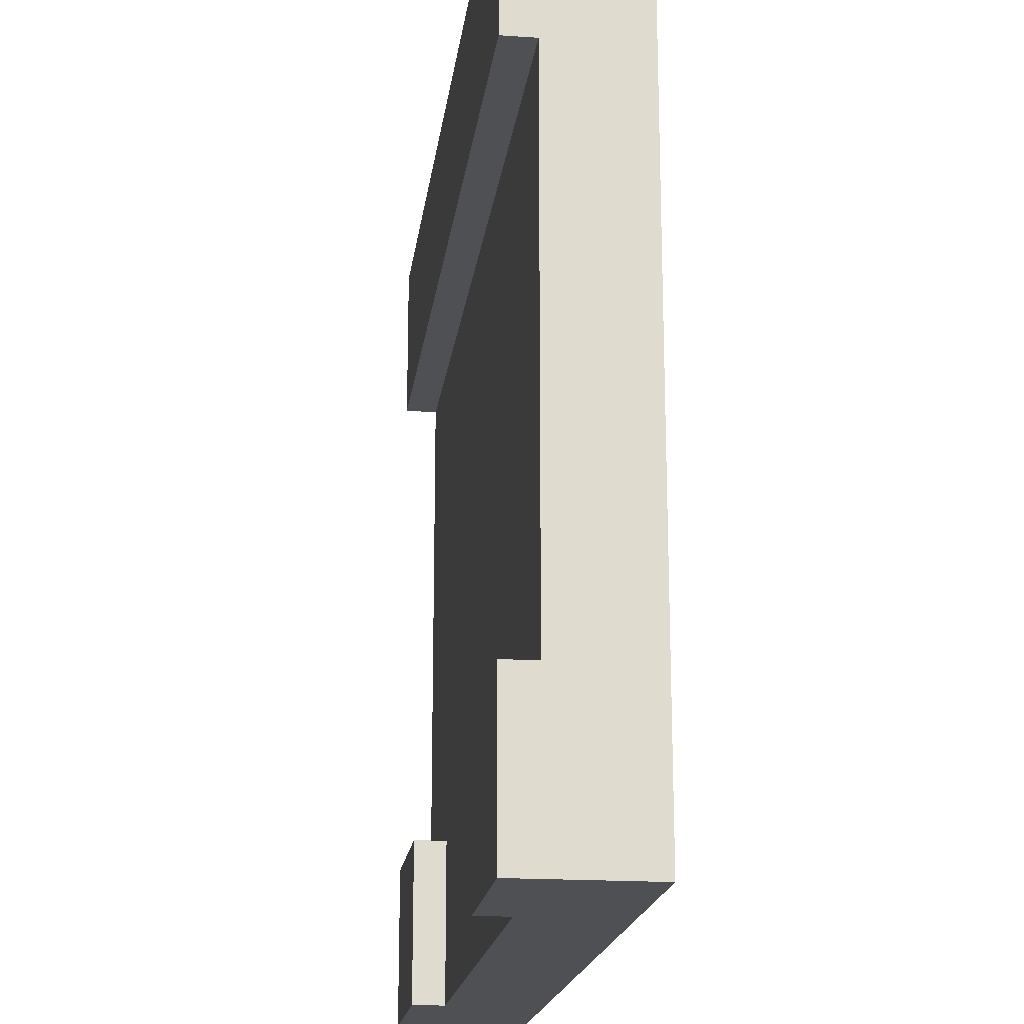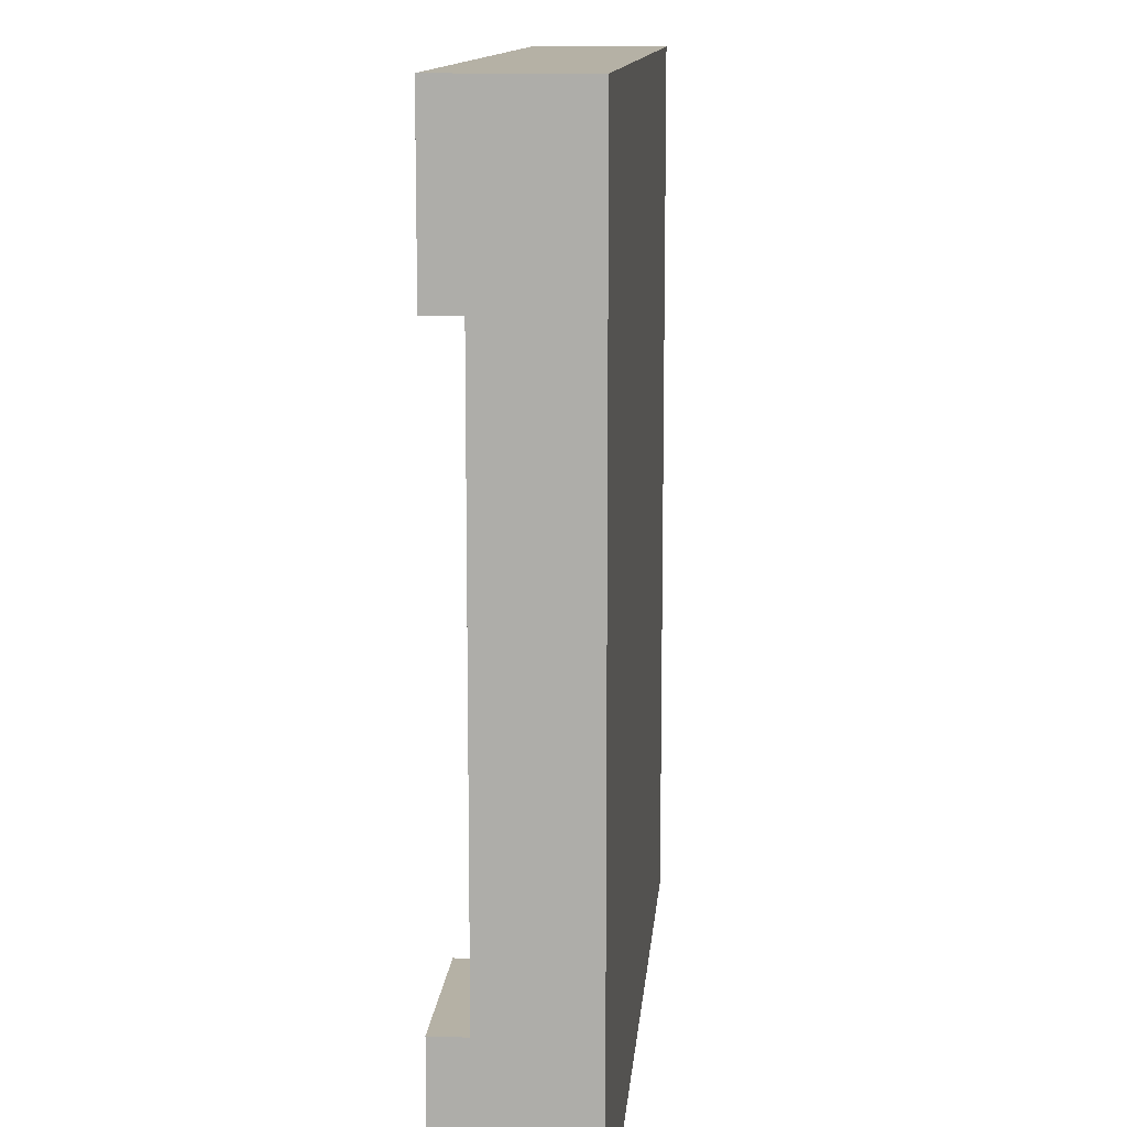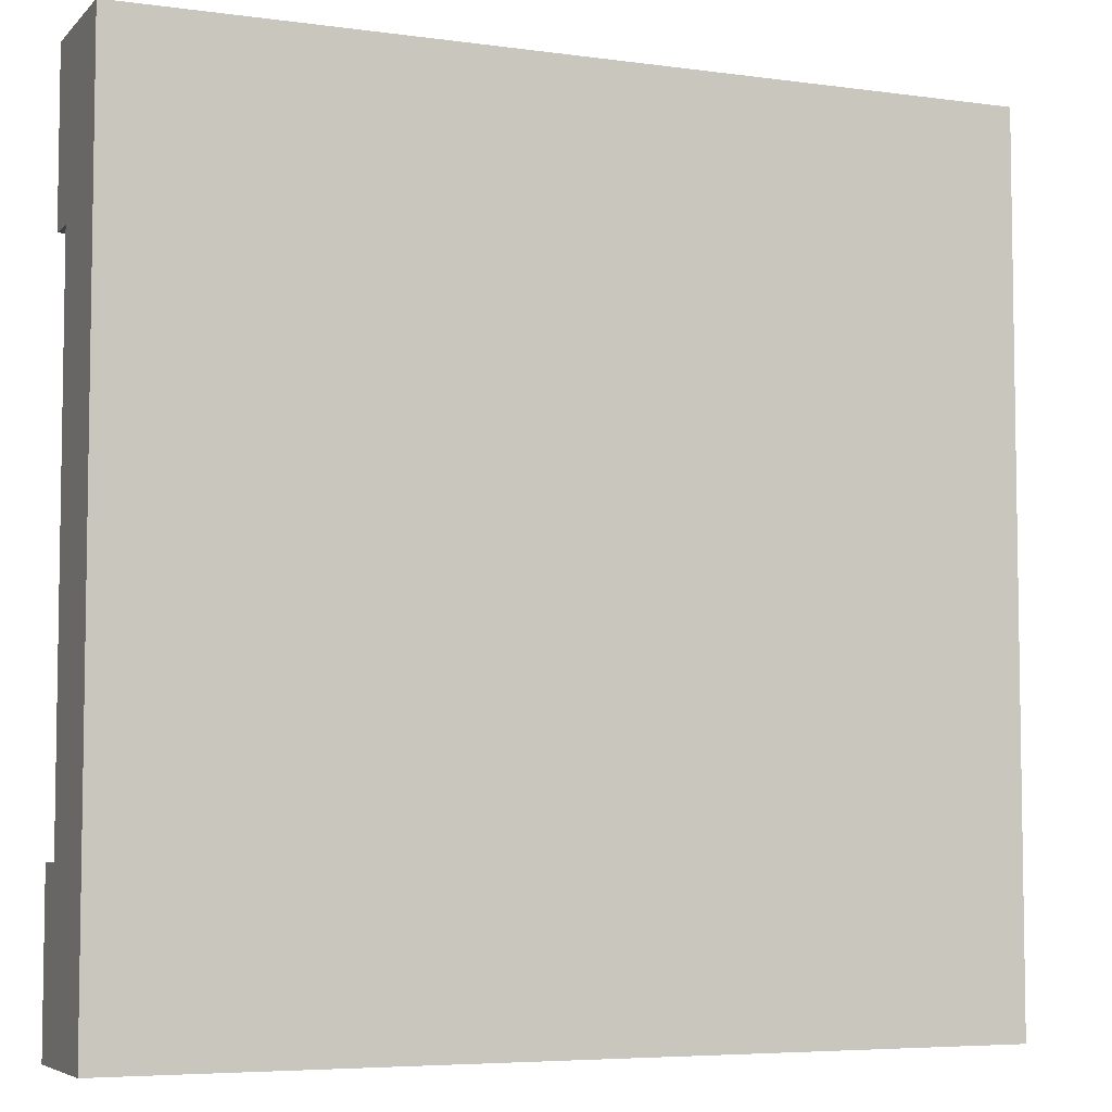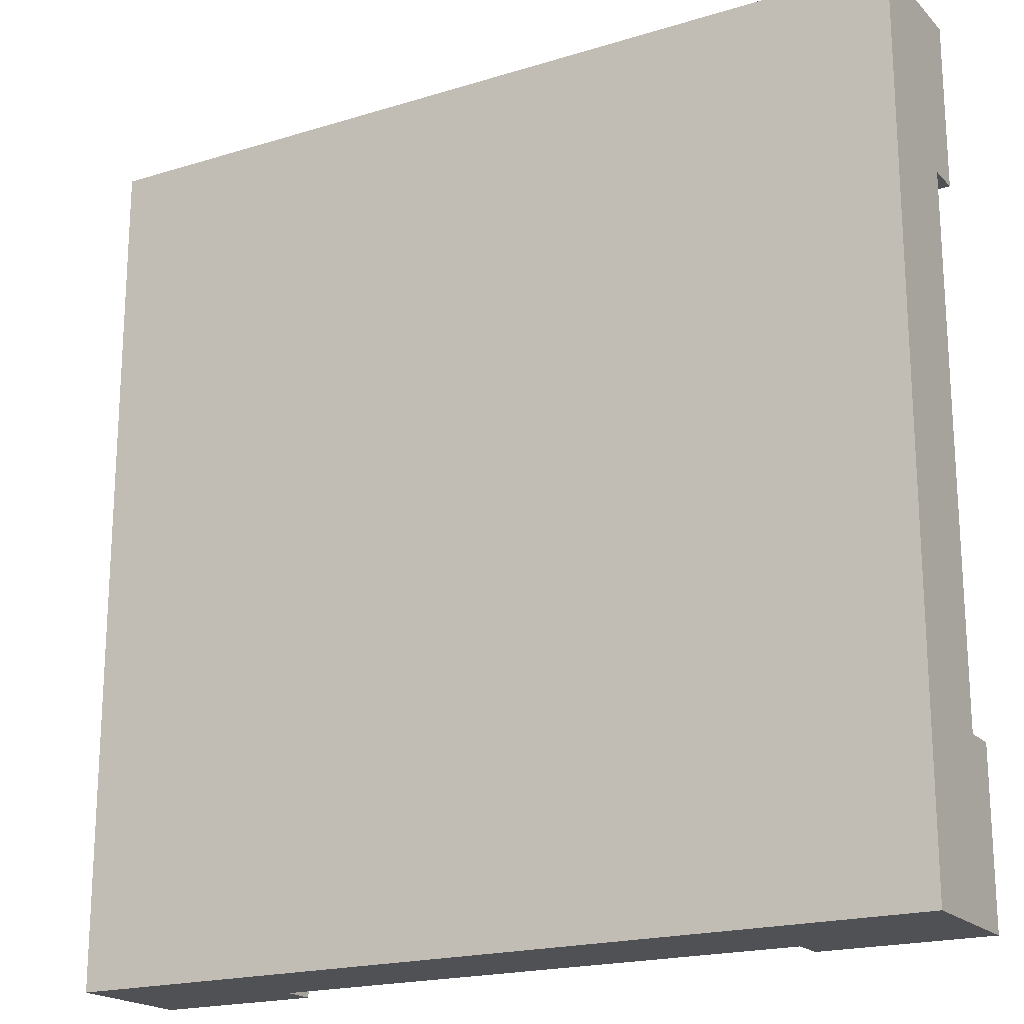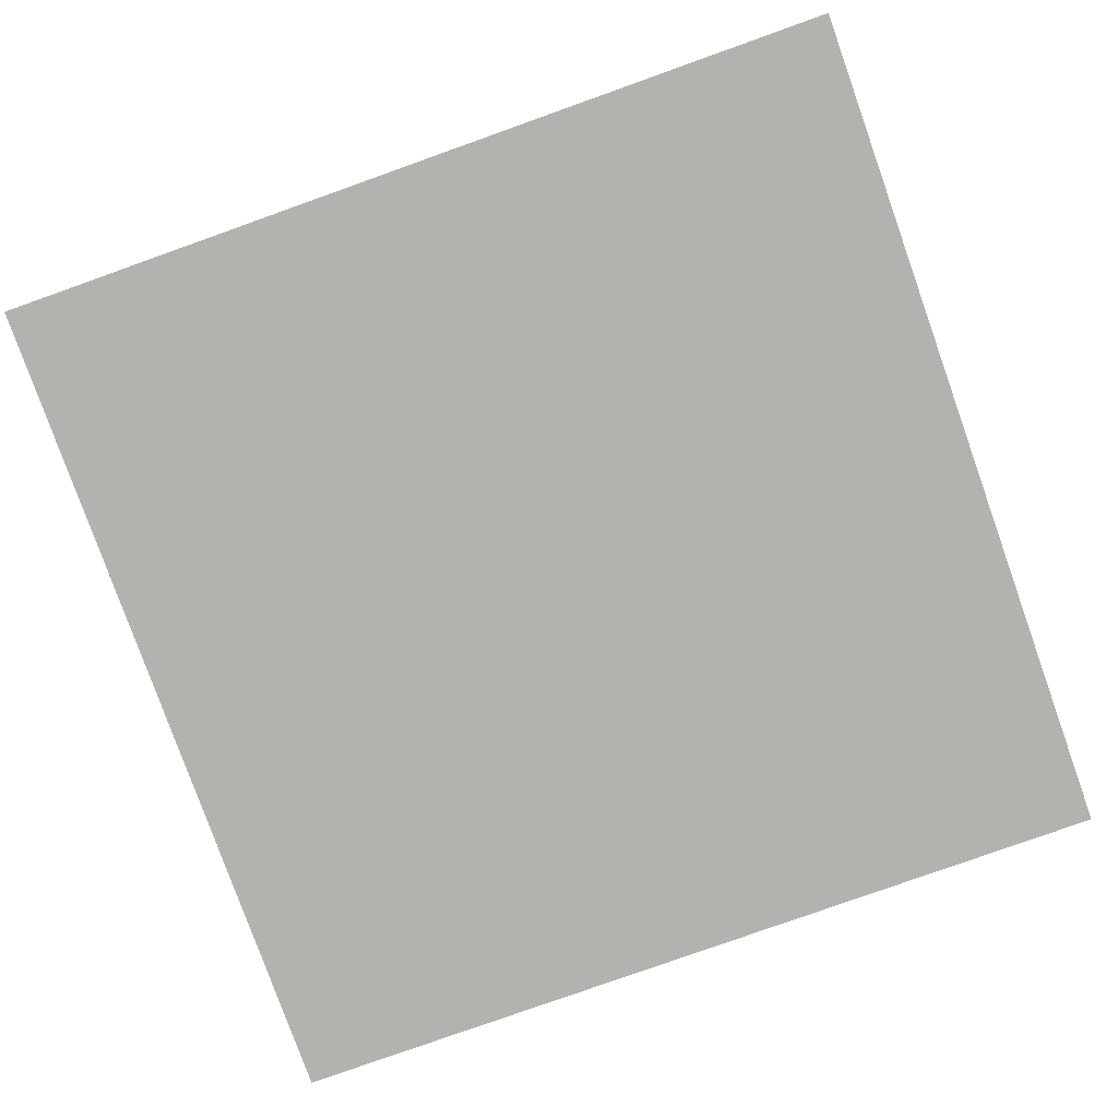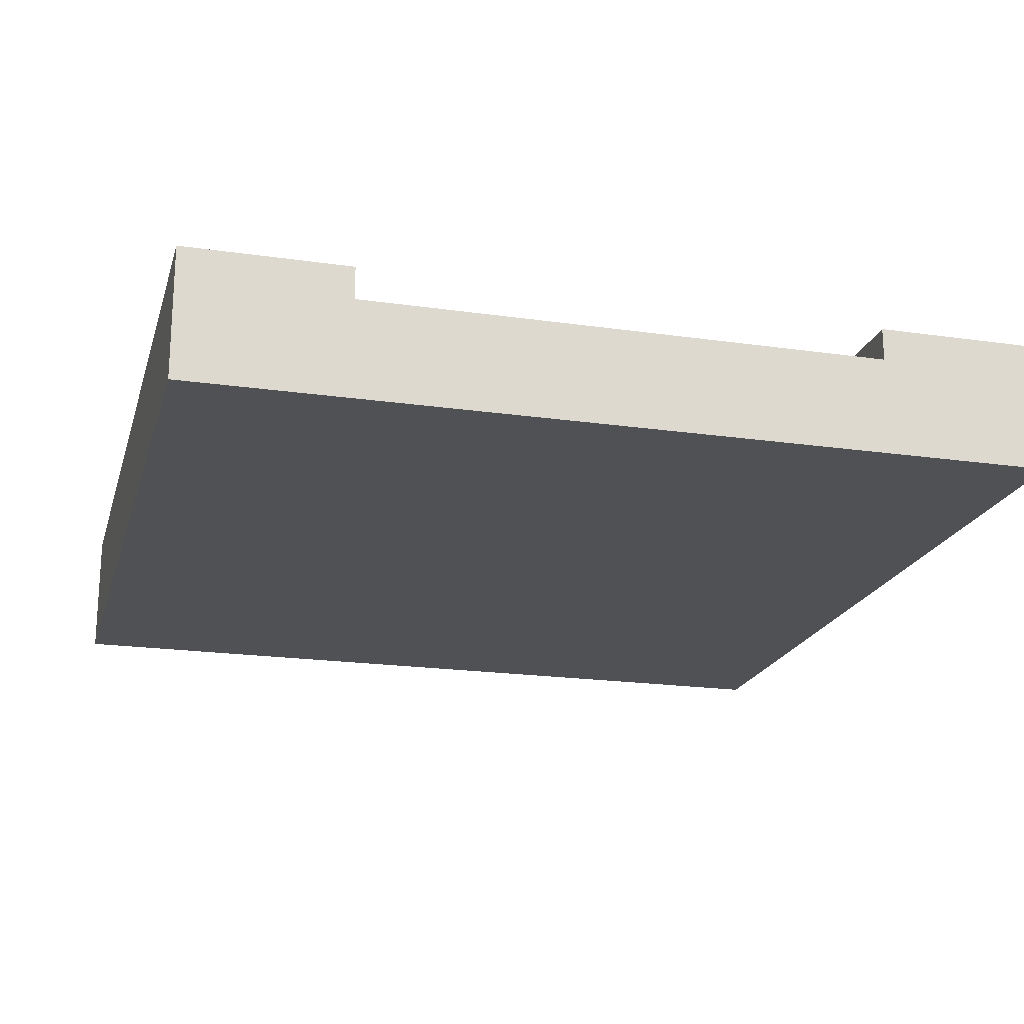
<metadata>
{"format":"obj","ext":"obj","renderer":"f3d","projection":"perspective","resolution":1024,"background":"white","views":[{"elev":-18.8,"azim":-97.3,"up":"+Z"},{"elev":11.9,"azim":-85.3,"up":"+Z"},{"elev":-5.7,"azim":-22.7,"up":"+Z"},{"elev":-19.5,"azim":29.9,"up":"+Z"},{"elev":-79.7,"azim":-70.4,"up":"+Y"},{"elev":-20.0,"azim":75.1,"up":"+Y"}]}
</metadata>
<code>
o tile_t
v -3.25 0.25 2
v 3.25 0.25 2
v 3.25 -0.5 2
v -3.25 -0.5 2
v -3.25 0.25 -2
v 3.25 0.25 -2
v 3.25 -0.5 -2
v -3.25 -0.5 -2
v -3.25 0.25 3.25
v 3.25 0.25 3.25
v 3.25 -0.5 3.25
v -3.25 -0.5 3.25
v -3.25 0.5 3.25
v -3.25 0.5 2
v 3.25 0.5 2
v 3.25 0.5 3.25
v 2 0.25 -2
v -2 0.25 -2
v -2 -0.5 -2
v 2 -0.5 -2
v 2 -0.5 -3.25
v 3.25 -0.5 -3.25
v 3.25 0.25 -3.25
v 2 0.25 -3.25
v -2 0.25 -3.25
v -3.25 0.25 -3.25
v -3.25 -0.5 -3.25
v -2 -0.5 -3.25
v -2 0.5 -3.25
v -2 0.5 -2
v -3.25 0.5 -2
v -3.25 0.5 -3.25
v 3.25 0.5 -3.25
v 3.25 0.5 -2
v 2 0.5 -2
v 2 0.5 -3.25
f 1 2 6 5
f 8 4 1 5
f 3 7 6 2
f 8 7 3 4
f 11 3 2 10
f 12 4 3 11
f 9 1 4 12
f 12 11 10 9
f 14 1 9 13
f 15 2 1 14
f 16 10 2 15
f 13 9 10 16
f 16 15 14 13
f 22 7 20 21
f 23 6 7 22
f 24 23 22 21
f 27 8 5 26
f 28 19 8 27
f 28 27 26 25
f 21 20 19 28
f 21 28 25 24
f 25 18 17 24
f 30 18 25 29
f 31 5 18 30
f 32 26 5 31
f 29 25 26 32
f 32 31 30 29
f 34 6 23 33
f 35 17 6 34
f 36 24 17 35
f 33 23 24 36
f 36 35 34 33

</code>
